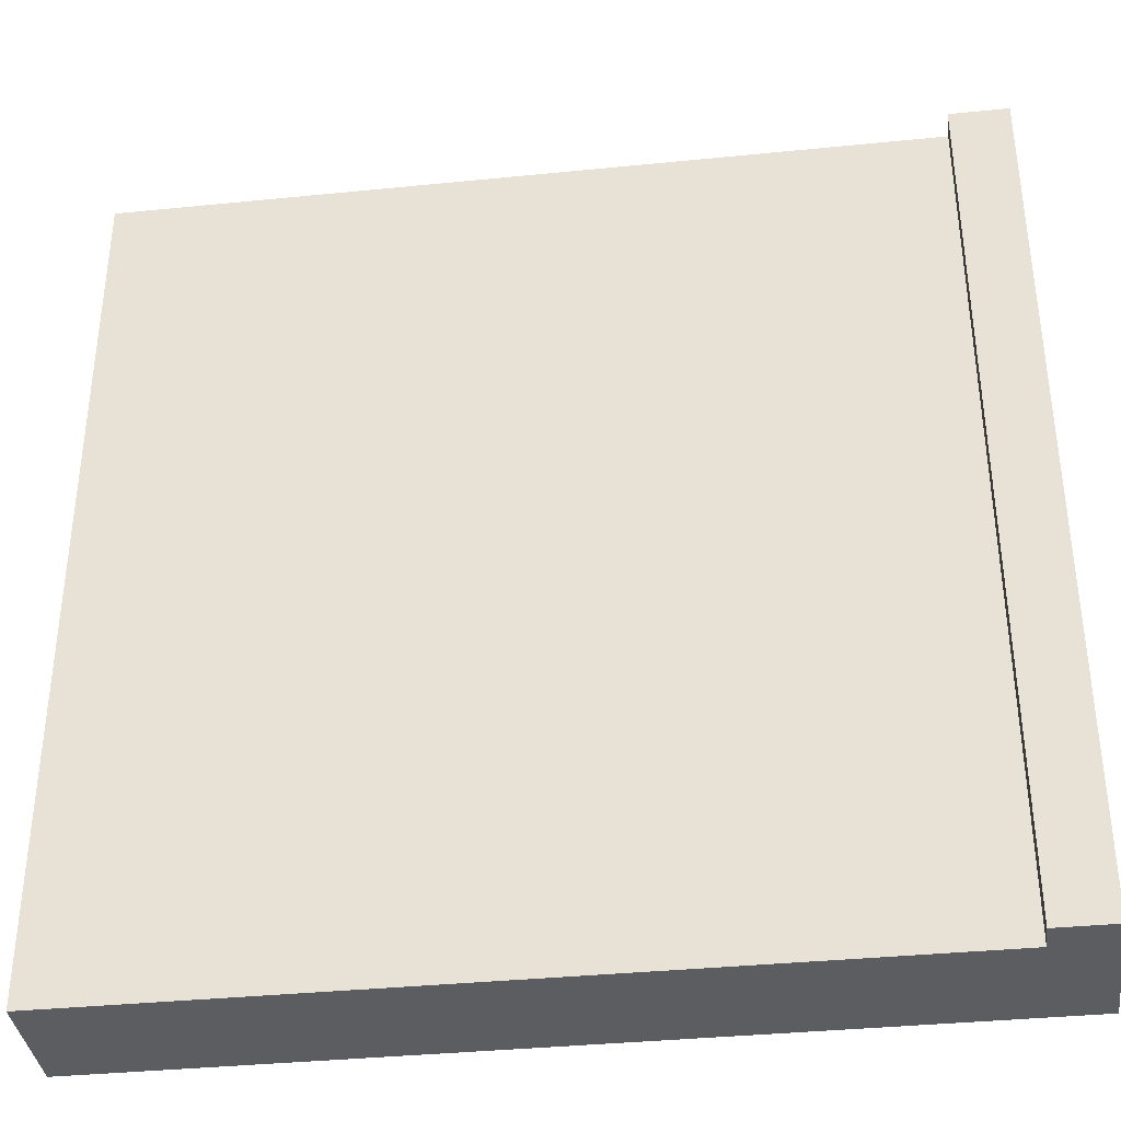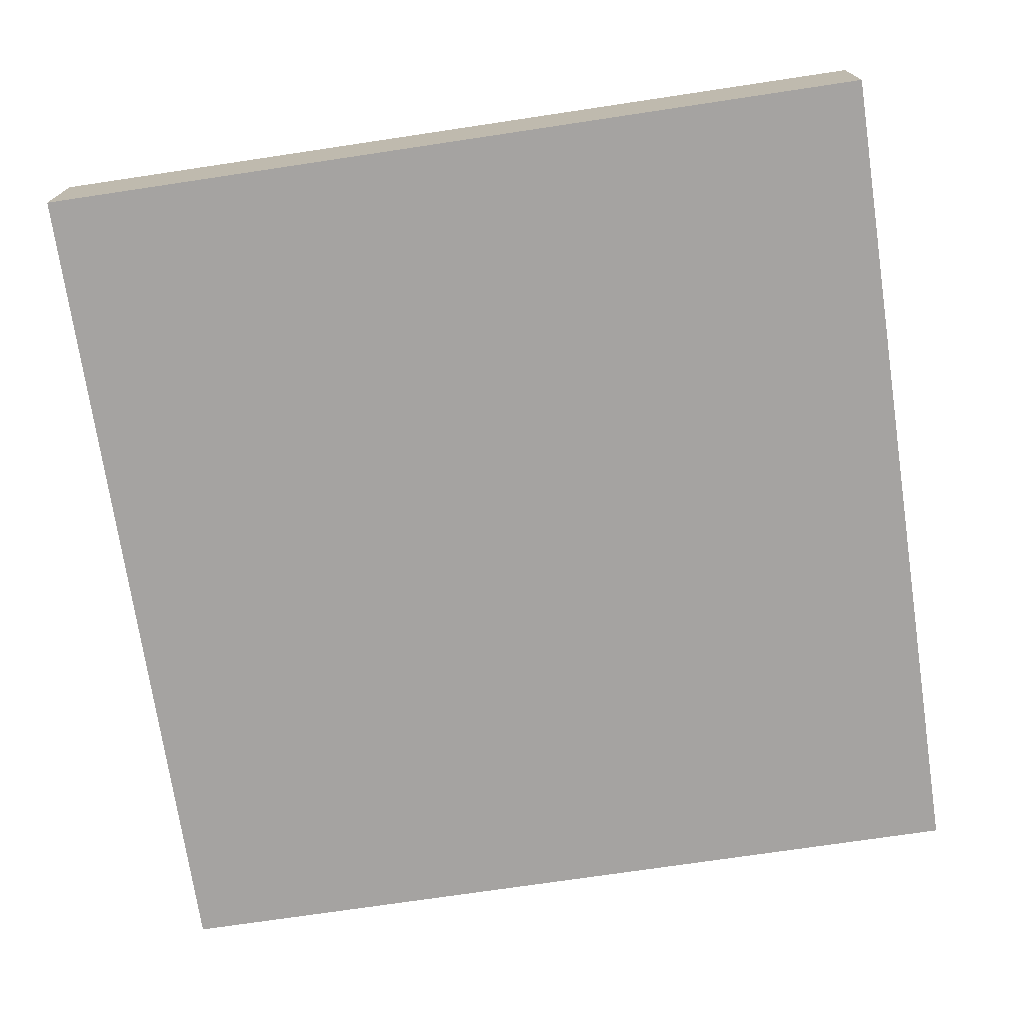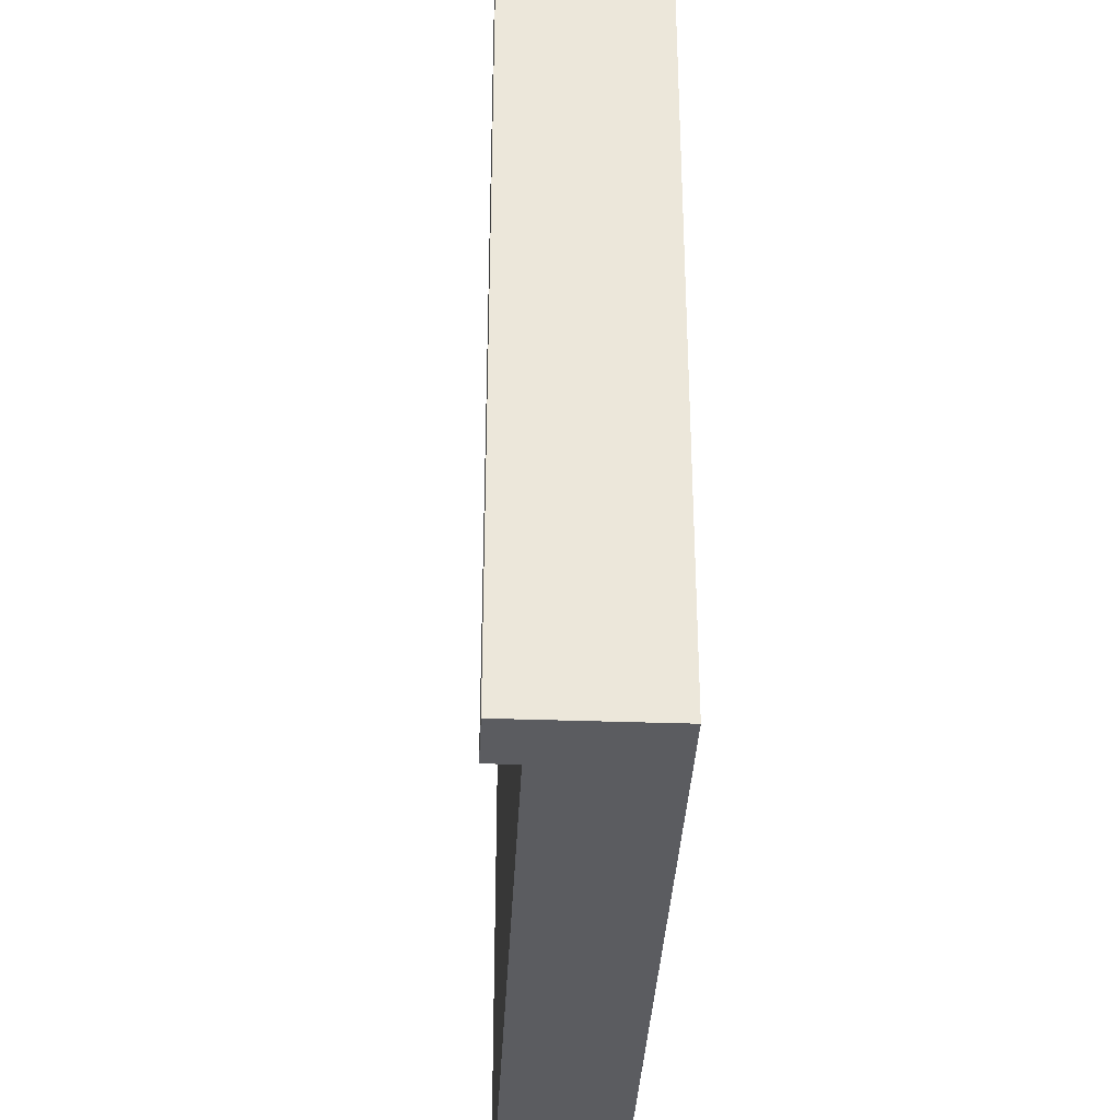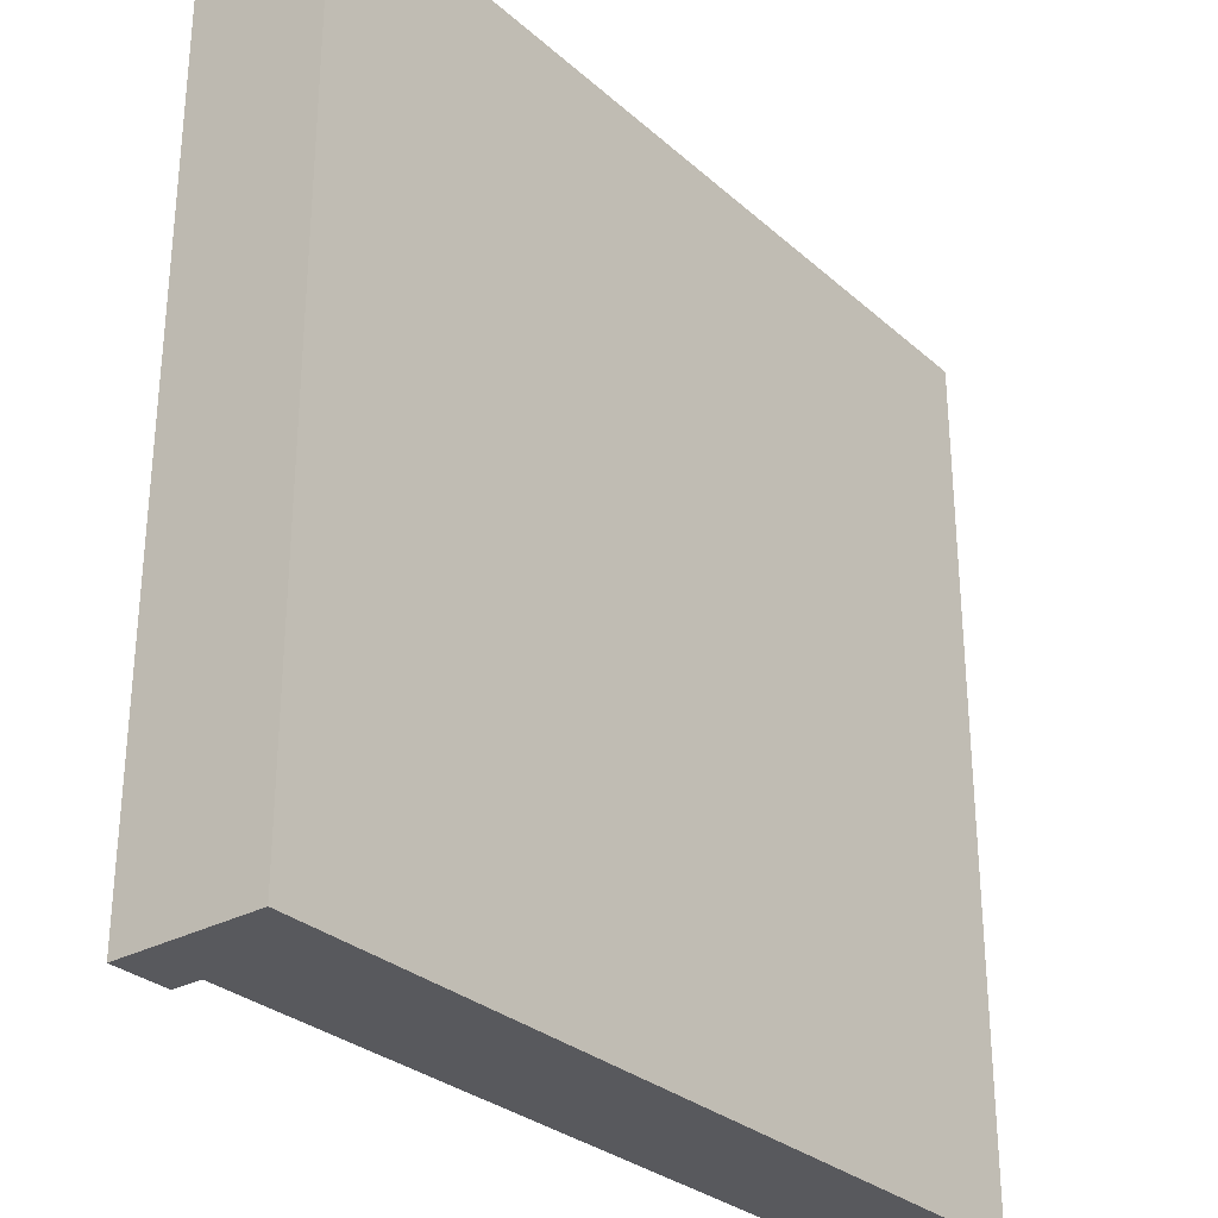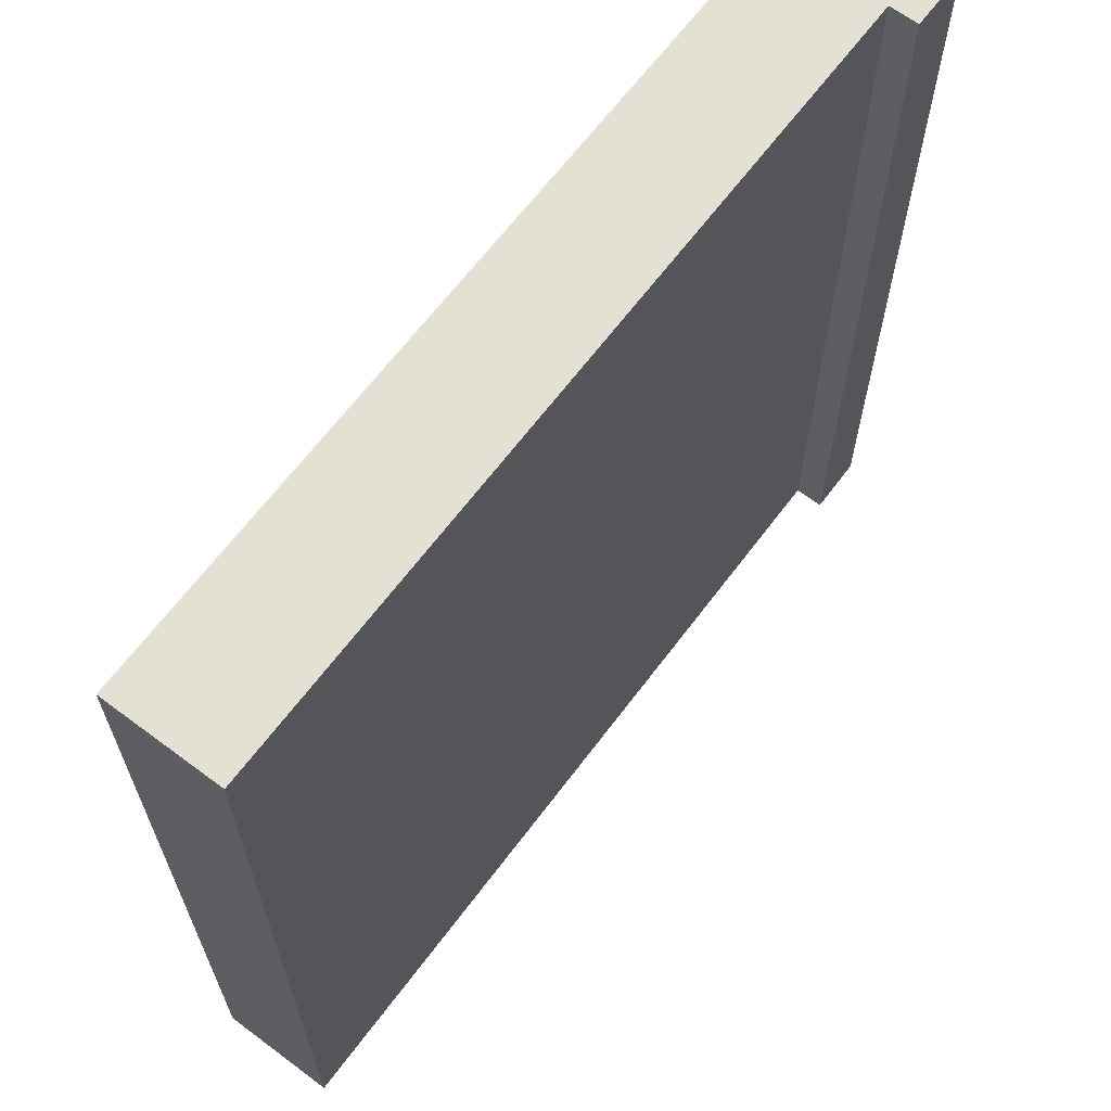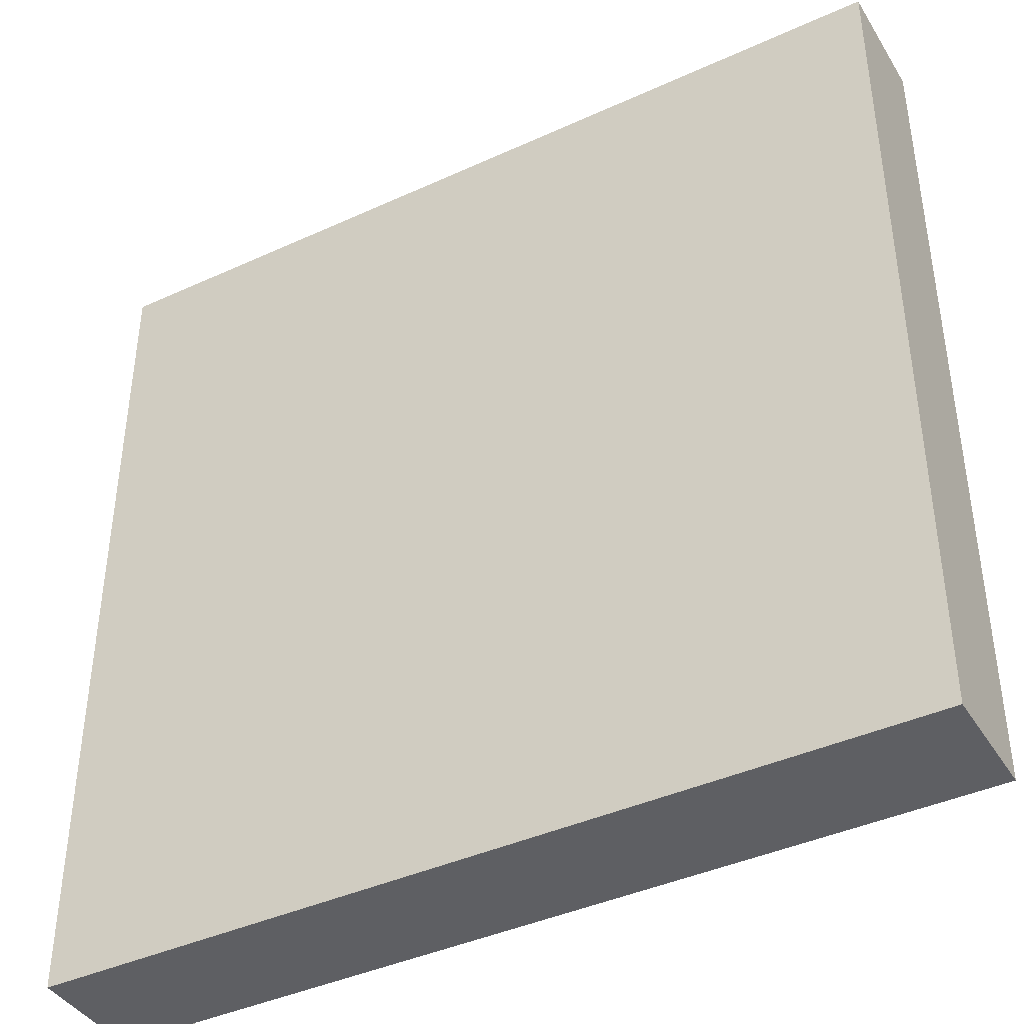
<metadata>
{"format":"obj","ext":"obj","renderer":"f3d","projection":"perspective","resolution":1024,"background":"white","views":[{"elev":-36.9,"azim":-172.6,"up":"+Z"},{"elev":-73.1,"azim":98.5,"up":"+Y"},{"elev":-35.1,"azim":-92.7,"up":"+Z"},{"elev":-29.8,"azim":-51.7,"up":"+Z"},{"elev":65.5,"azim":126.9,"up":"+Z"},{"elev":-41.1,"azim":29.1,"up":"+Z"}]}
</metadata>
<code>
o
v -1.5 0 1.5
v -1.5 0 -1.5
v -1.5 0.2 1.5
v -1.5 0.2 -1.5
v -1.5 0.4 1.5
v -1.5 0.4 -1.5
v -1.5 0.5 1.5
v -1.5 0.5 -1.5
v -1.3 0.4 1.5
v -1.3 0.4 -1.5
v -1.3 0.5 1.5
v -1.3 0.5 -1.5
v 1.5 0 1.5
v 1.5 0 -1.5
v 1.5 0.2 1.5
v 1.5 0.2 -1.5
v 1.5 0.4 1.5
v 1.5 0.4 -1.5
v -1.5 0 1.5
v -1.5 0.2 1.5
v -1.5 0.4 1.5
v -1.5 0.5 1.5
v -1.3 0.4 1.5
v -1.3 0.5 1.5
v 1.5 0 1.5
v 1.5 0.2 1.5
v 1.5 0.4 1.5
v -1.5 0 -1.5
v -1.5 0.2 -1.5
v -1.5 0.4 -1.5
v -1.5 0.5 -1.5
v -1.3 0.4 -1.5
v -1.3 0.5 -1.5
v 1.5 0 -1.5
v 1.5 0.2 -1.5
v 1.5 0.4 -1.5
v -1.5 0 1.5
v 1.5 0 1.5
v -1.5 0 -1.5
v 1.5 0 -1.5
v -1.3 0.4 1.5
v 1.5 0.4 1.5
v -1.3 0.4 -1.5
v 1.5 0.4 -1.5
v -1.5 0.5 1.5
v -1.3 0.5 1.5
v -1.5 0.5 -1.5
v -1.3 0.5 -1.5
f 3 2 1
f 4 2 3
f 5 4 3
f 6 4 5
f 7 6 5
f 8 6 7
f 9 10 11
f 11 10 12
f 13 14 15
f 15 14 16
f 15 16 17
f 17 16 18
f 23 21 20
f 23 22 21
f 24 22 23
f 25 20 19
f 26 23 20
f 26 20 25
f 27 23 26
f 29 30 32
f 30 31 32
f 32 31 33
f 28 29 34
f 29 32 35
f 34 29 35
f 35 32 36
f 39 38 37
f 40 38 39
f 41 42 43
f 43 42 44
f 45 46 47
f 47 46 48

</code>
